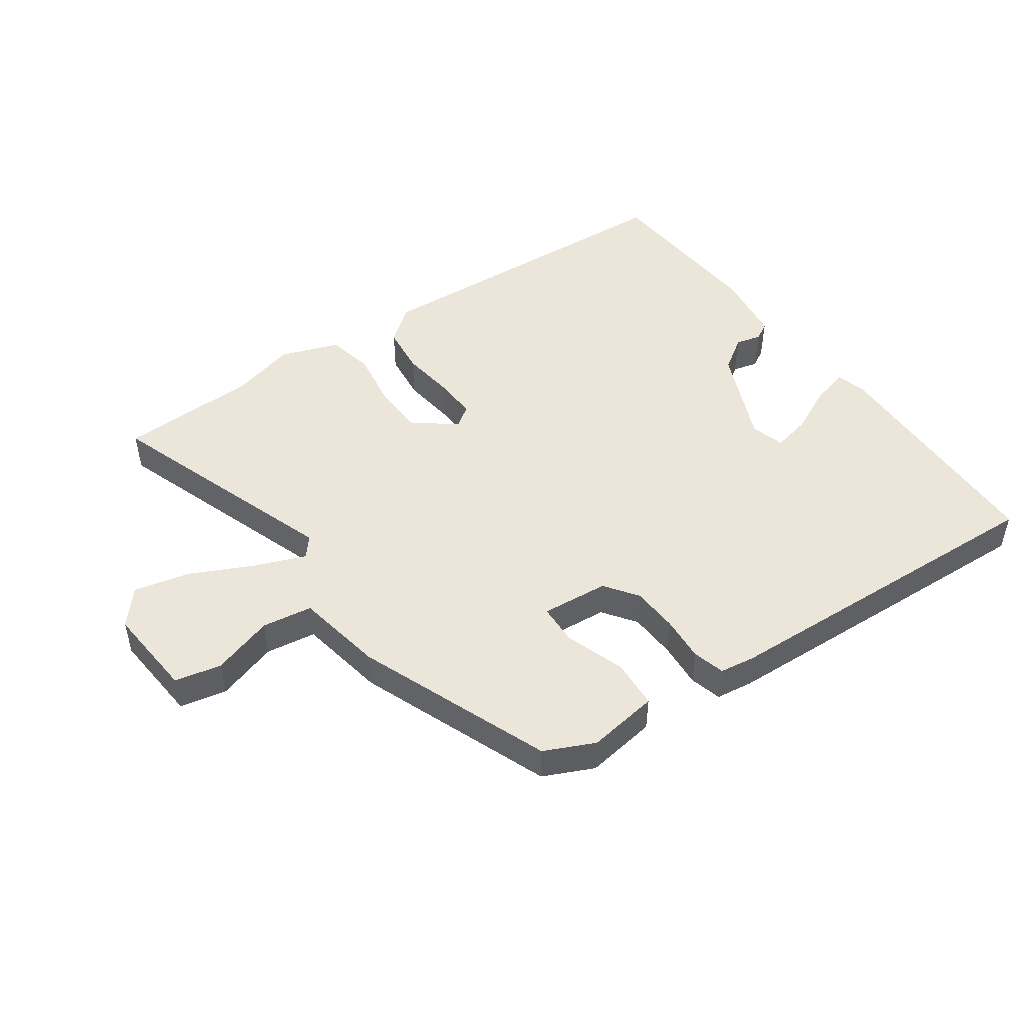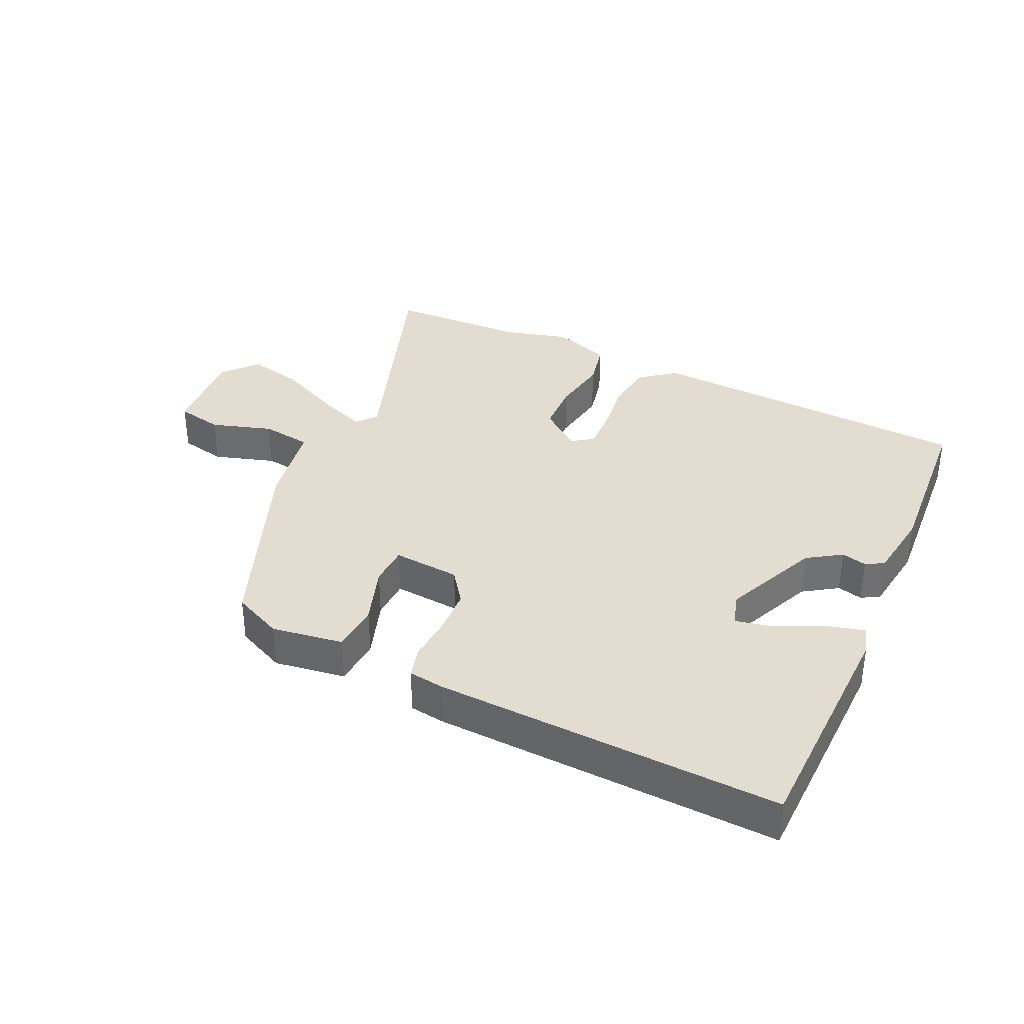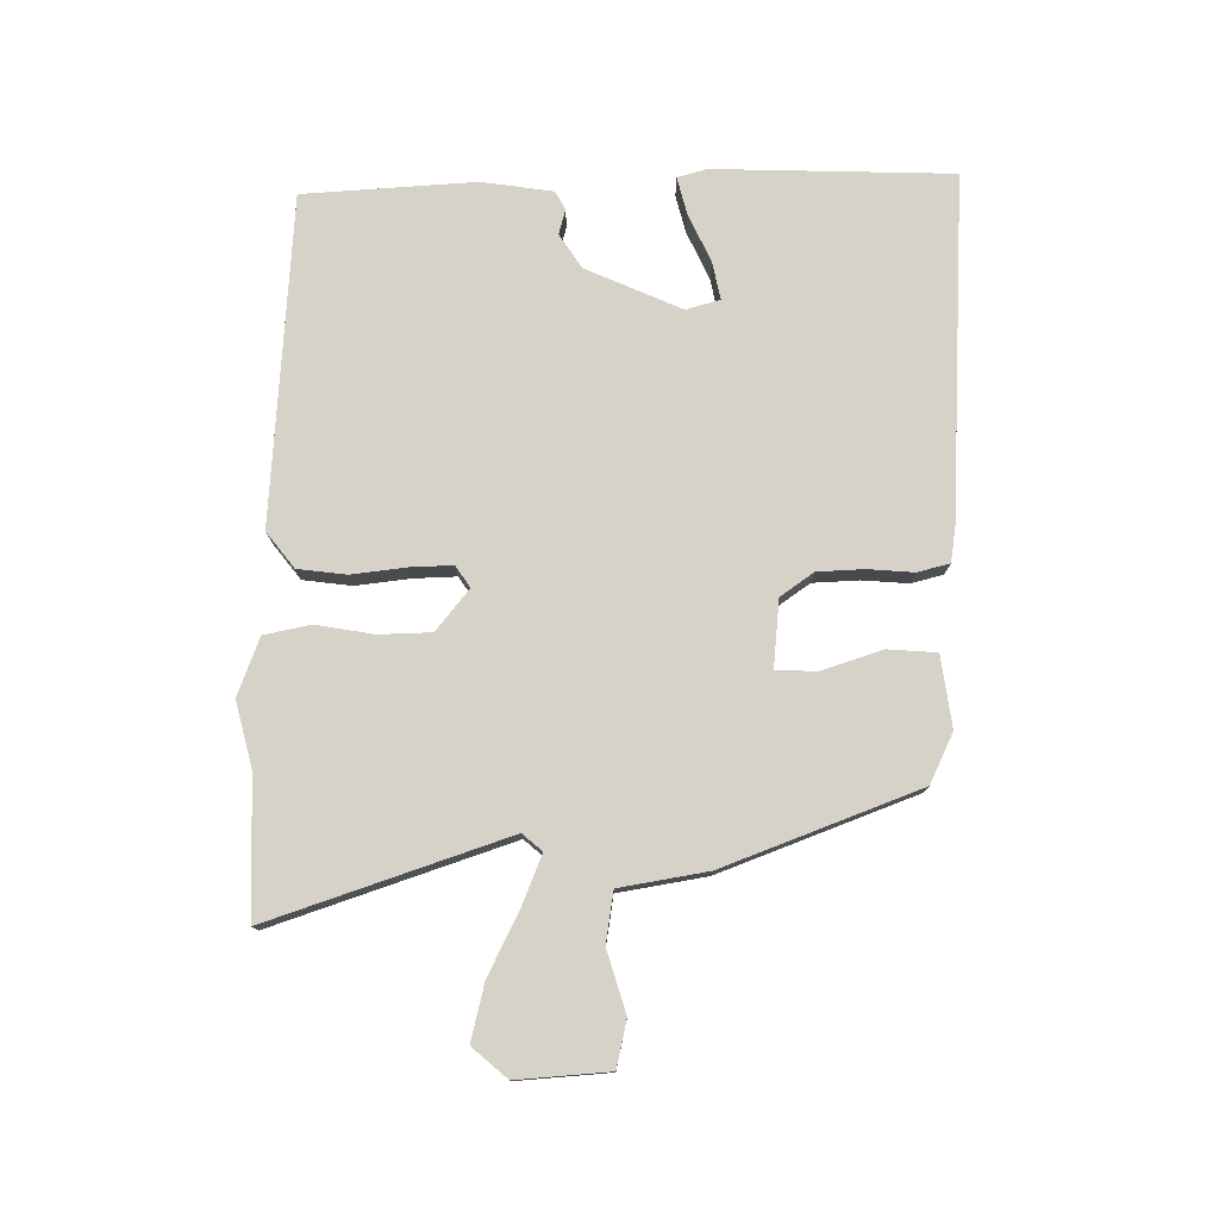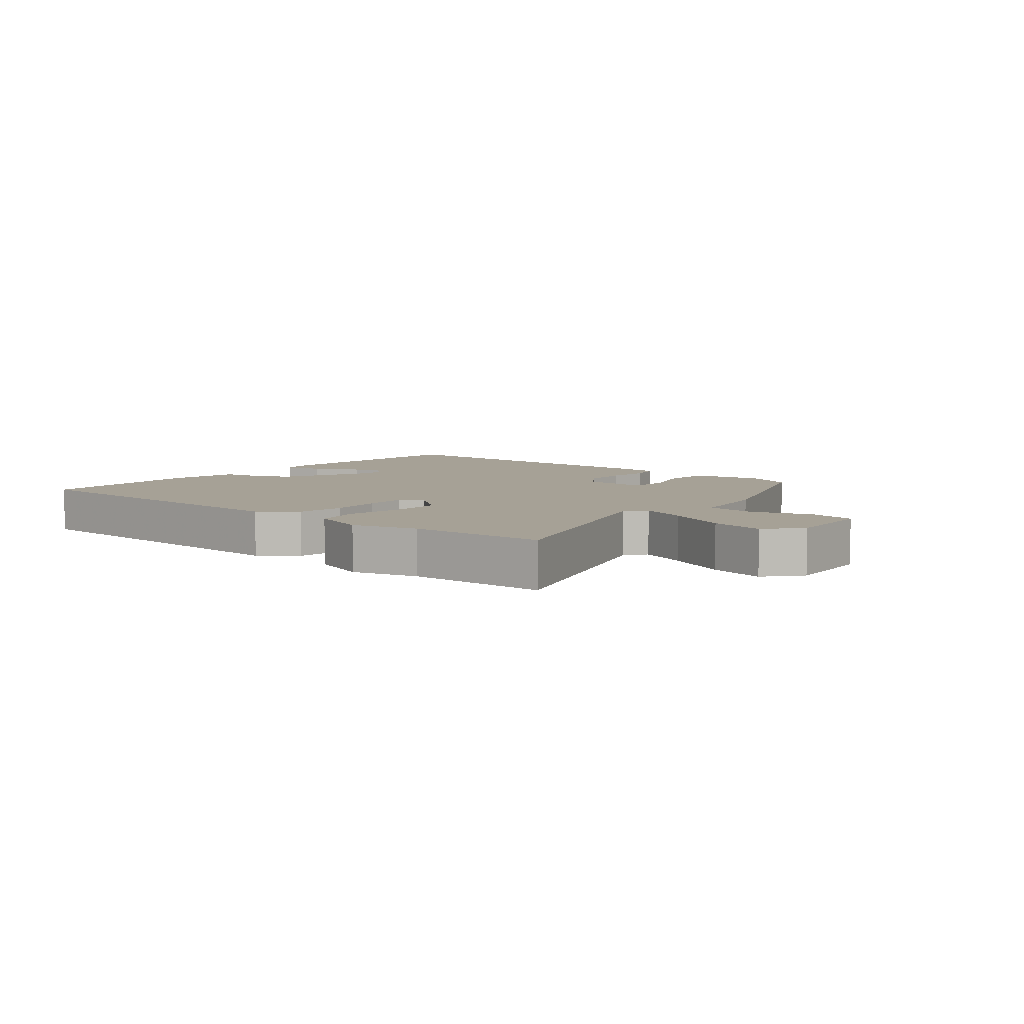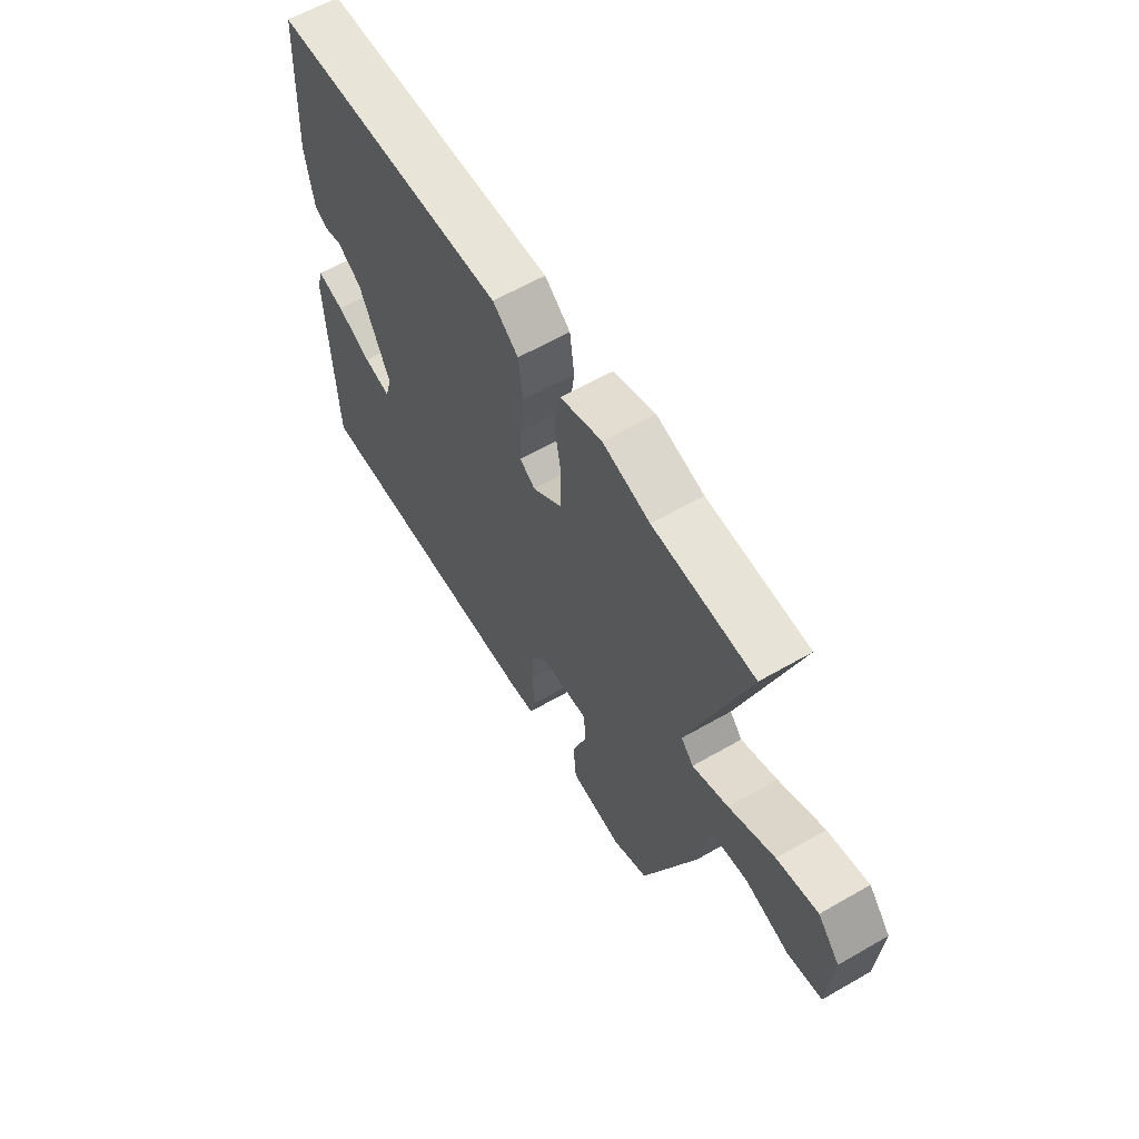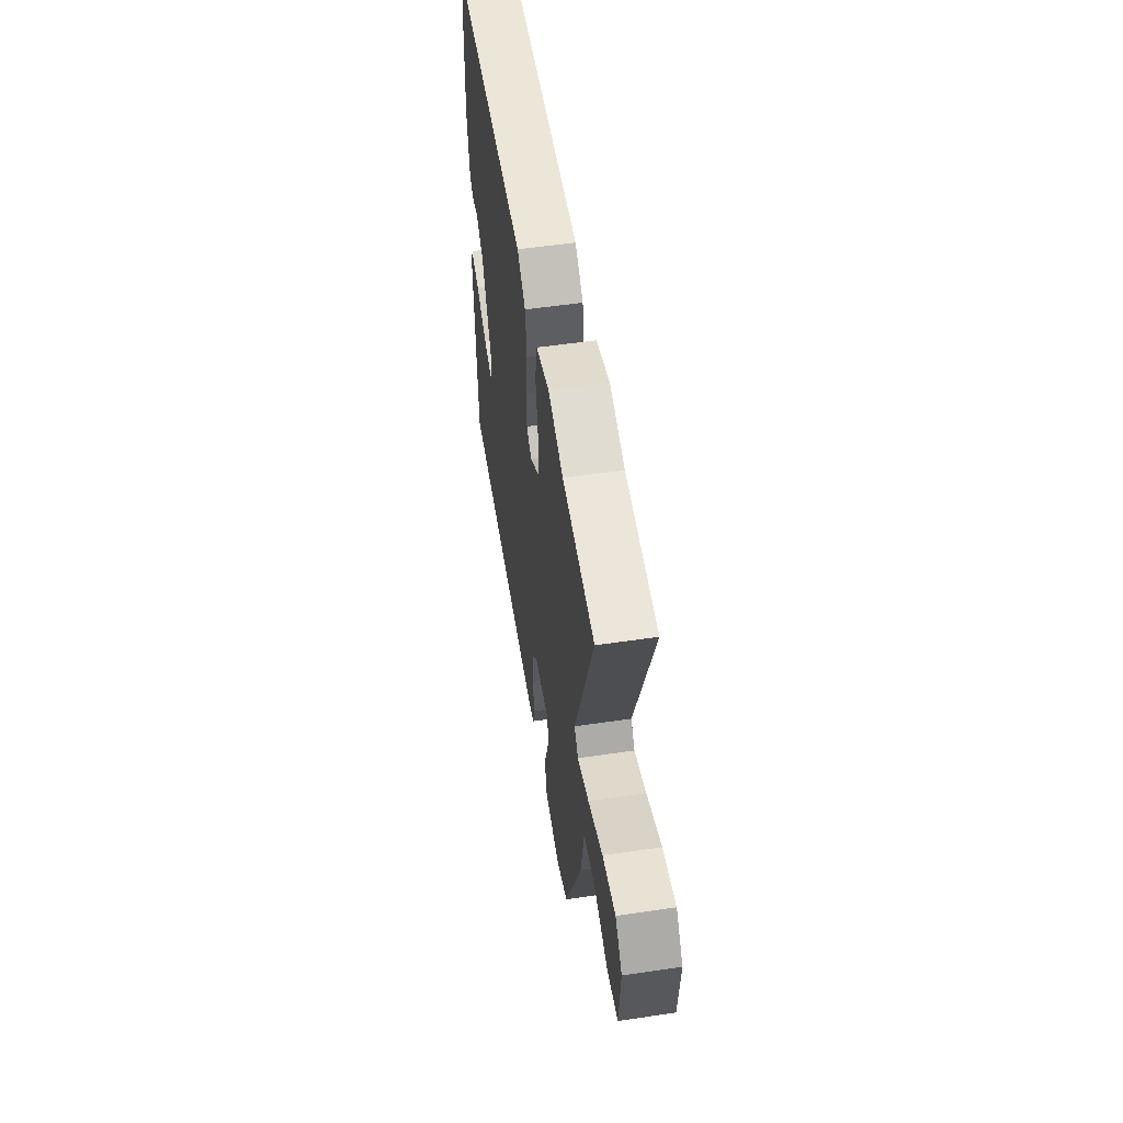
<metadata>
{"format":"obj","ext":"obj","renderer":"f3d","projection":"perspective","resolution":1024,"background":"white","views":[{"elev":48.5,"azim":144.0,"up":"+Y"},{"elev":35.3,"azim":-155.8,"up":"+Y"},{"elev":77.3,"azim":89.2,"up":"+Y"},{"elev":6.2,"azim":38.9,"up":"+Y"},{"elev":61.5,"azim":59.7,"up":"+Z"},{"elev":55.6,"azim":81.2,"up":"+Z"}]}
</metadata>
<code>
v 0.395 0.07 -0.46
v 0.316 0.07 -0.498
v 0.202 0.07 -0.483
v 0.196 0.07 -0.405
v 0.227 0.07 -0.309
v 0.224 0.07 -0.244
v 0.117 0.07 -0.255
v 0.08 0.07 -0.308
v 0.077 0.07 -0.382
v 0.083 0.07 -0.455
v 0.07 0.07 -0.506
v 0.013 0.07 -0.515
v -0.535 0.07 -0.547
v -0.548 0.07 -0.167
v -0.535 0.07 -0.12
v -0.475 0.07 -0.135
v -0.399 0.07 -0.17
v -0.339 0.07 -0.182
v -0.324 0.07 -0.128
v -0.392 0.07 0.024
v -0.446 0.07 0.059
v -0.486 0.07 0.048
v -0.515 0.07 0.064
v -0.532 0.07 0.177
v -0.516 0.07 0.452
v 0.008 0.07 0.49
v 0.065 0.07 0.446
v 0.075 0.07 0.368
v 0.065 0.07 0.282
v 0.063 0.07 0.214
v 0.097 0.07 0.191
v 0.162 0.07 0.244
v 0.164 0.07 0.327
v 0.148 0.07 0.419
v 0.163 0.07 0.493
v 0.255 0.07 0.528
v 0.359 0.07 0.502
v 0.58 0.07 0.499
v 0.454 0.07 0.12
v 0.481 0.07 0.089
v 0.559 0.07 0.121
v 0.659 0.07 0.171
v 0.748 0.07 0.193
v 0.796 0.07 0.138
v 0.786 0.07 -0.009
v 0.712 0.07 -0.026
v 0.614 0.07 0.003
v 0.534 0.07 -0.01
v 0.511 0.07 -0.15
v 0.395 0 -0.46
v 0.316 0 -0.498
v 0.202 0 -0.483
v 0.196 0 -0.405
v 0.227 0 -0.309
v 0.224 0 -0.244
v 0.117 0 -0.255
v 0.08 0 -0.308
v 0.077 0 -0.382
v 0.083 0 -0.455
v 0.07 0 -0.506
v 0.013 0 -0.515
v -0.535 0 -0.547
v -0.548 0 -0.167
v -0.535 0 -0.12
v -0.475 0 -0.135
v -0.399 0 -0.17
v -0.339 0 -0.182
v -0.324 0 -0.128
v -0.392 0 0.024
v -0.446 0 0.059
v -0.486 0 0.048
v -0.515 0 0.064
v -0.532 0 0.177
v -0.516 0 0.452
v 0.008 0 0.49
v 0.065 0 0.446
v 0.075 0 0.368
v 0.065 0 0.282
v 0.063 0 0.214
v 0.097 0 0.191
v 0.162 0 0.244
v 0.164 0 0.327
v 0.148 0 0.419
v 0.163 0 0.493
v 0.255 0 0.528
v 0.359 0 0.502
v 0.58 0 0.499
v 0.454 0 0.12
v 0.481 0 0.089
v 0.559 0 0.121
v 0.659 0 0.171
v 0.748 0 0.193
v 0.796 0 0.138
v 0.786 0 -0.009
v 0.712 0 -0.026
v 0.614 0 0.003
v 0.534 0 -0.01
v 0.511 0 -0.15
f 48 49 1 2
f 44 45 46 47
f 44 47 48
f 41 42 43 44
f 40 41 44 48
f 39 40 48 2
f 37 38 39
f 33 34 35 36
f 32 33 36 37
f 26 27 28 29
f 26 29 30
f 25 26 30
f 24 25 30 31
f 21 22 23 24
f 20 21 24 31
f 14 15 16 17
f 14 17 18
f 13 14 18
f 12 13 18
f 9 10 11 12
f 8 9 12 18
f 7 8 18 19
f 2 3 4 5
f 2 5 6
f 32 37 39 2
f 7 19 20 31
f 6 7 31 32
f 2 6 32
f 51 50 98 97
f 96 95 94 93
f 97 96 93
f 93 92 91 90
f 97 93 90 89
f 51 97 89 88
f 88 87 86
f 85 84 83 82
f 86 85 82 81
f 78 77 76 75
f 79 78 75
f 79 75 74
f 80 79 74 73
f 73 72 71 70
f 80 73 70 69
f 66 65 64 63
f 67 66 63
f 67 63 62
f 67 62 61
f 61 60 59 58
f 67 61 58 57
f 68 67 57 56
f 54 53 52 51
f 55 54 51
f 51 88 86 81
f 80 69 68 56
f 81 80 56 55
f 81 55 51
f 1 50 51 2
f 2 51 52 3
f 3 52 53 4
f 4 53 54 5
f 5 54 55 6
f 6 55 56 7
f 7 56 57 8
f 8 57 58 9
f 9 58 59 10
f 10 59 60 11
f 11 60 61 12
f 12 61 62 13
f 13 62 63 14
f 14 63 64 15
f 15 64 65 16
f 16 65 66 17
f 17 66 67 18
f 18 67 68 19
f 19 68 69 20
f 20 69 70 21
f 21 70 71 22
f 22 71 72 23
f 23 72 73 24
f 24 73 74 25
f 25 74 75 26
f 26 75 76 27
f 27 76 77 28
f 28 77 78 29
f 29 78 79 30
f 30 79 80 31
f 31 80 81 32
f 32 81 82 33
f 33 82 83 34
f 34 83 84 35
f 35 84 85 36
f 36 85 86 37
f 37 86 87 38
f 38 87 88 39
f 39 88 89 40
f 40 89 90 41
f 41 90 91 42
f 42 91 92 43
f 43 92 93 44
f 44 93 94 45
f 45 94 95 46
f 46 95 96 47
f 47 96 97 48
f 48 97 98 49
f 49 98 50 1

</code>
